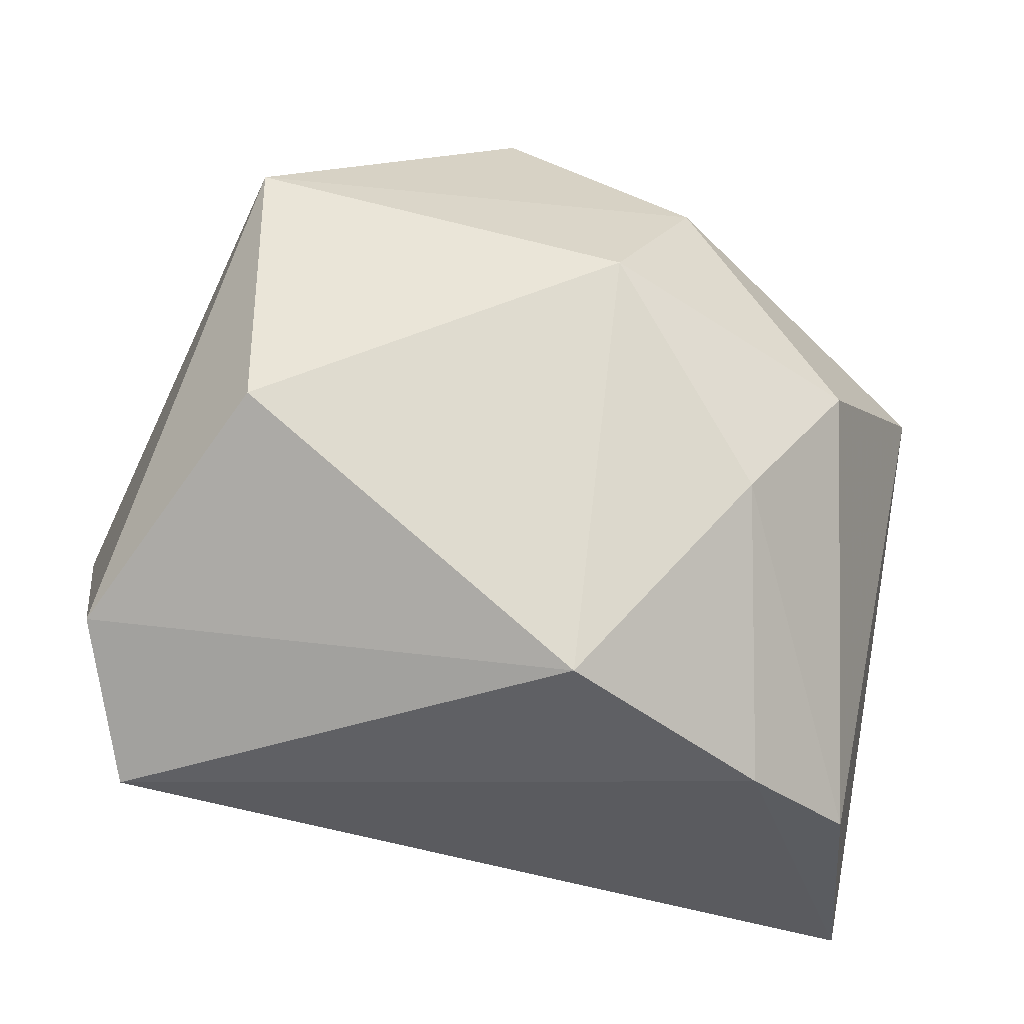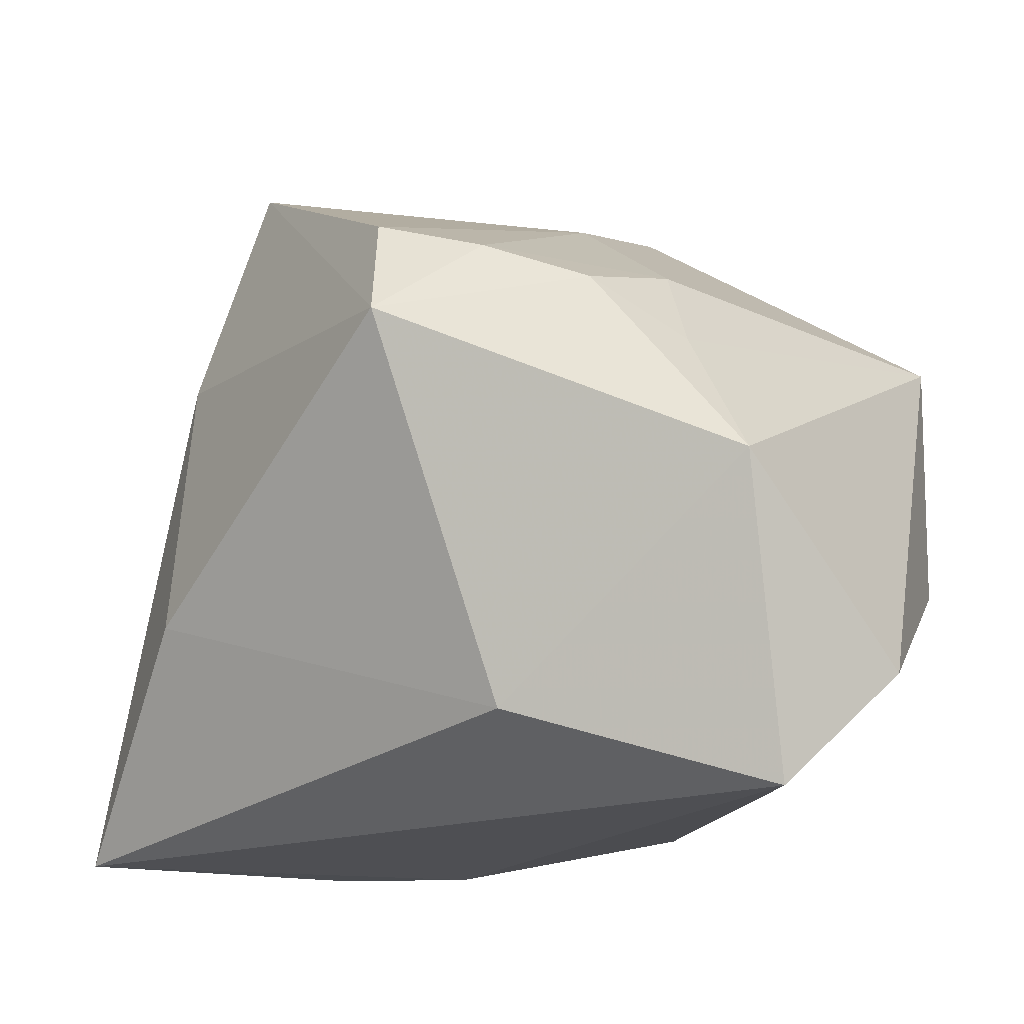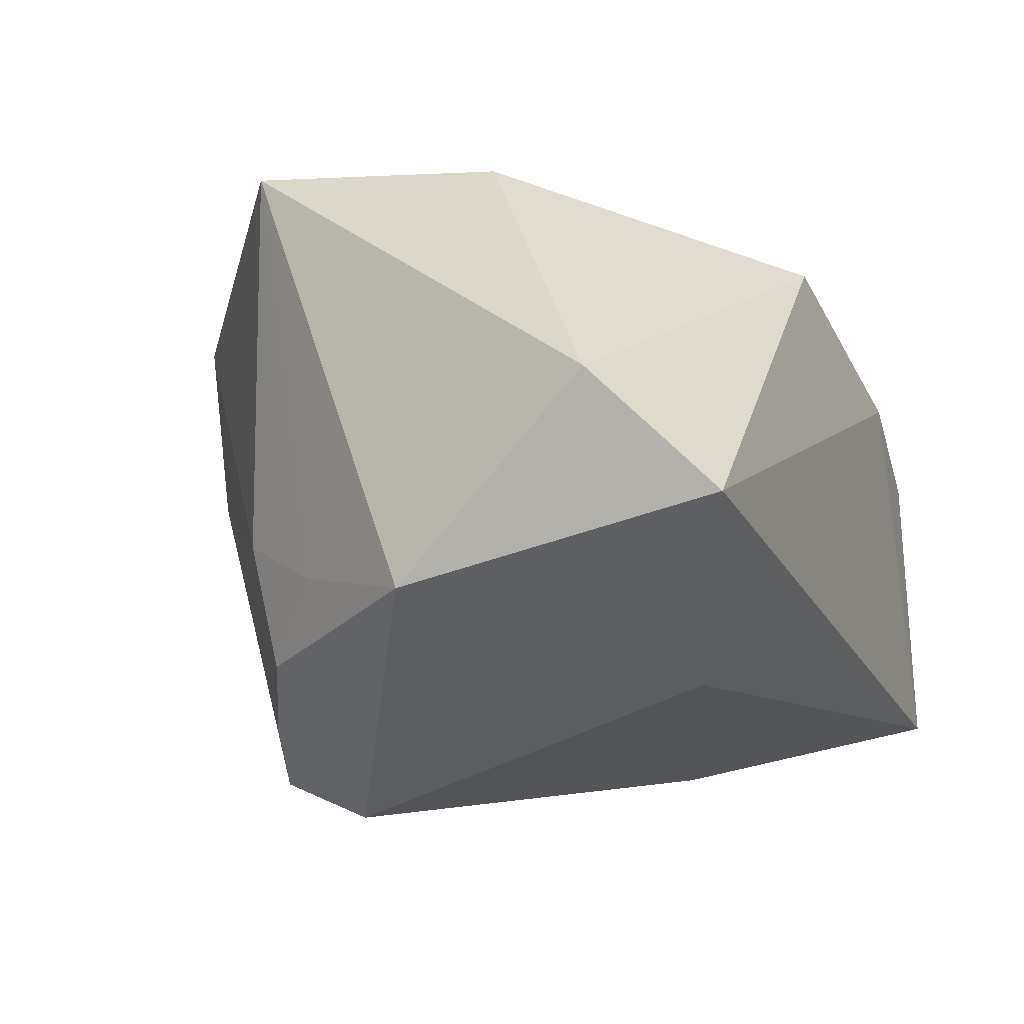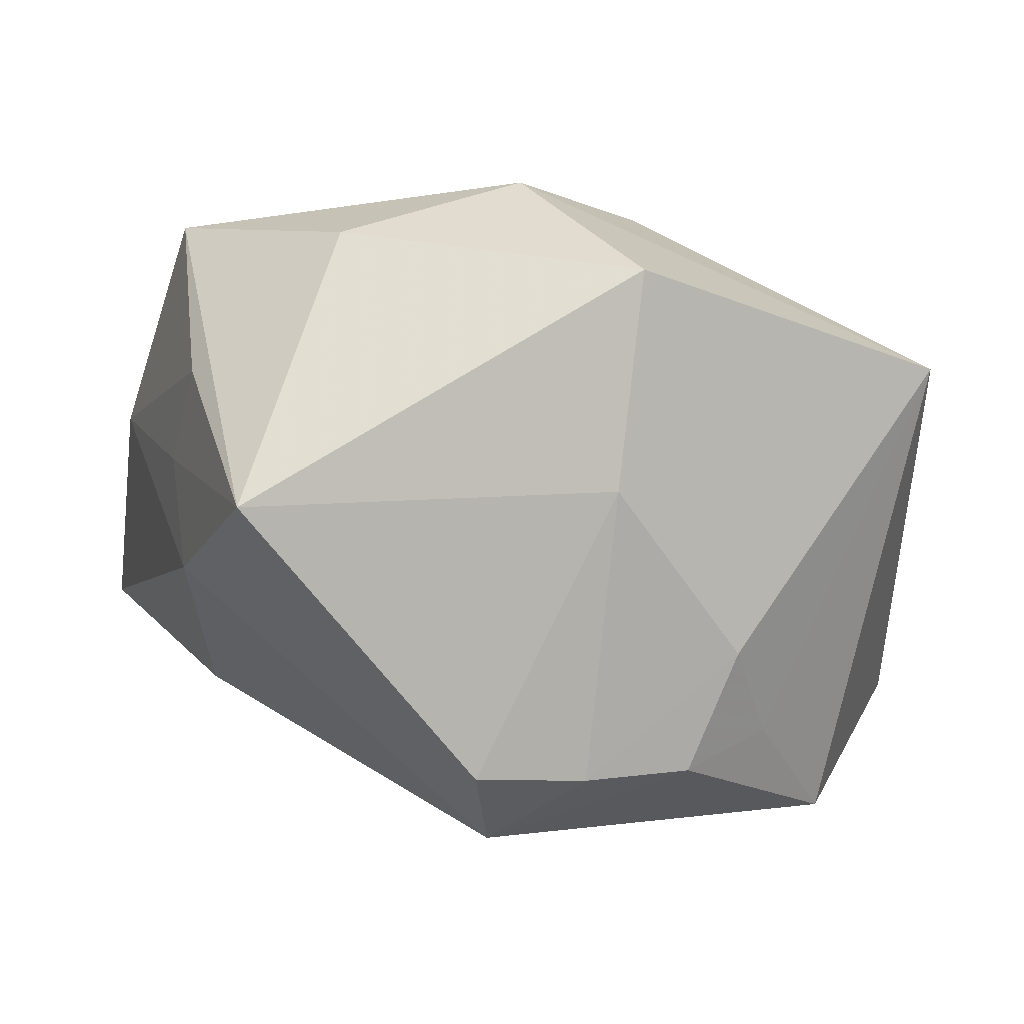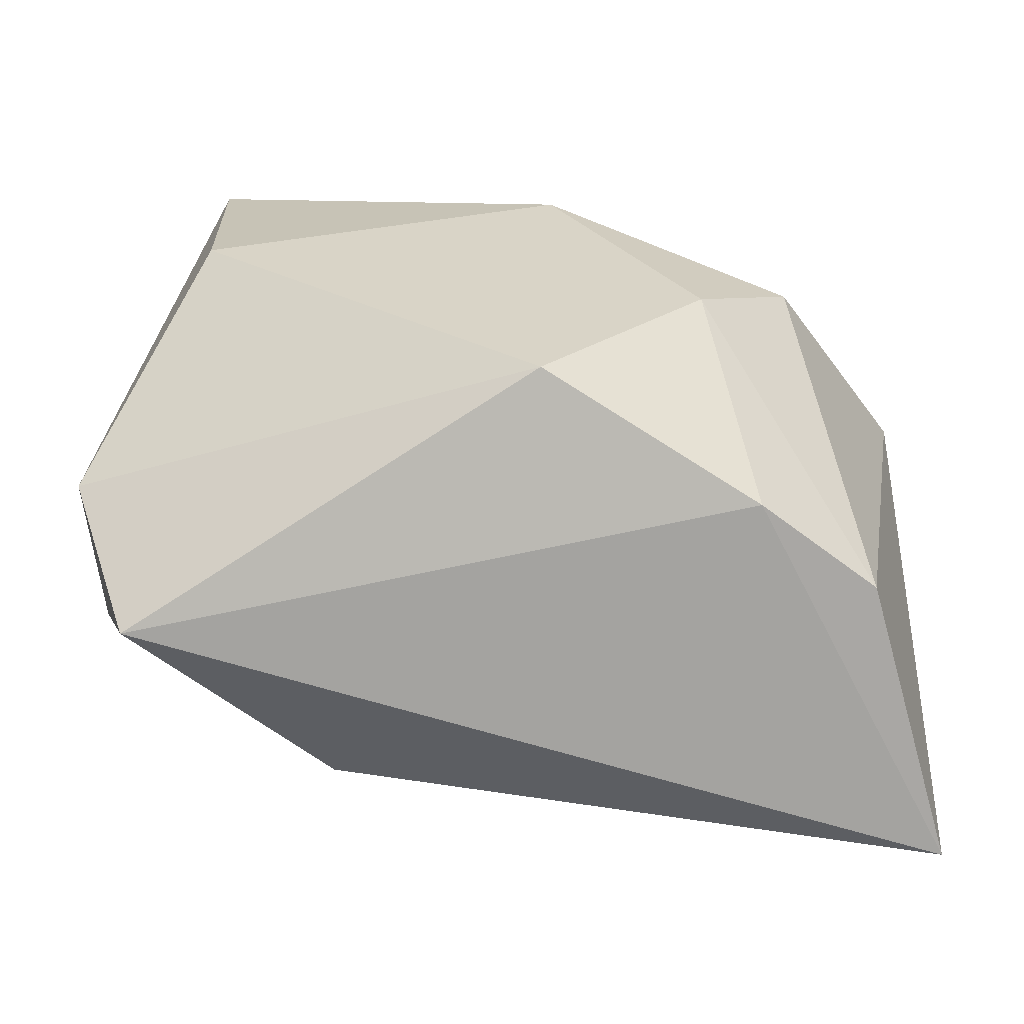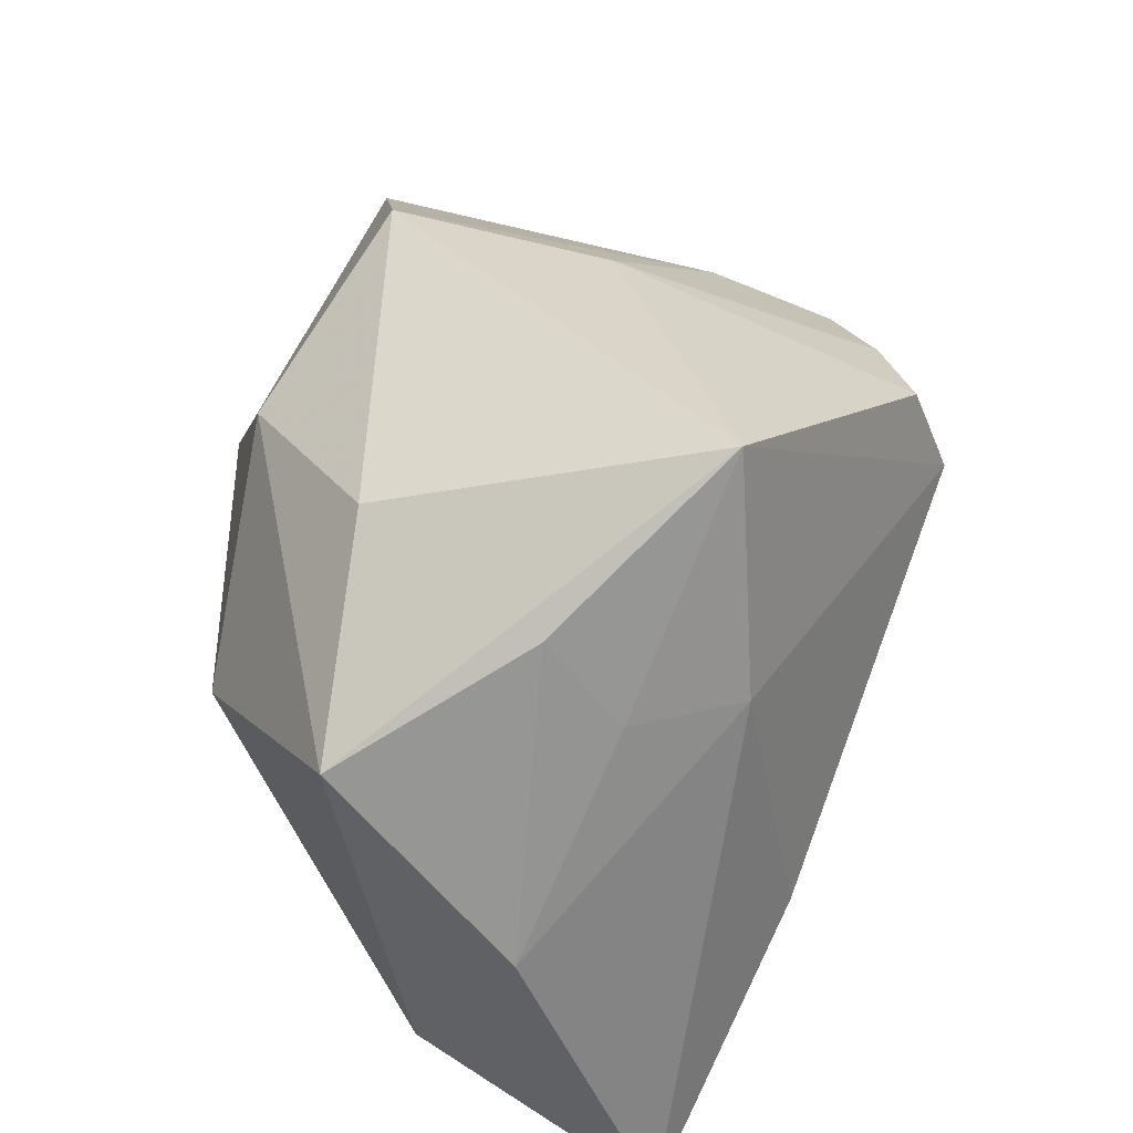
<metadata>
{"format":"obj","ext":"obj","renderer":"f3d","projection":"perspective","resolution":1024,"background":"white","views":[{"elev":-33.1,"azim":-10.8,"up":"+Y"},{"elev":-18.1,"azim":-130.4,"up":"+Y"},{"elev":-2.5,"azim":-67.8,"up":"+Z"},{"elev":73.9,"azim":-148.0,"up":"+Y"},{"elev":17.3,"azim":-2.7,"up":"+Z"},{"elev":44.0,"azim":111.4,"up":"+Y"}]}
</metadata>
<code>
v 0.0199 -0.03112 0.0107
v 0.0407 0.0158 0.004372
v -0.04228 -0.003172 -0.008605
v -0.01715 0.01185 -0.0309
v 0.02348 0.02877 0.008146
v -0.004008 0.03659 0.01713
v 0.02099 0.01604 -0.02479
v -0.01895 -0.02355 -0.01738
v 0.03064 -0.03077 0.002612
v -0.02998 0.01685 0.03042
v -0.03007 0.01487 -0.01584
v 0.02882 0.02463 -0.009816
v -0.042 -0.0203 0.01008
v -0.01432 0.02168 -0.0281
v 0.01265 0.0251 0.02281
v -0.02267 0.01859 -0.02237
v 0.003663 0.01183 0.03042
v -0.02851 0.01834 -0.00452
v -0.01212 0.03021 -0.0001957
v 0.0273 0.005151 0.02185
v -0.03006 -0.007231 0.02954
v 0.0002861 -0.02823 0.02287
v 0.01709 -0.007606 0.02439
v 0.0398 -0.002436 -0.01164
v -0.03747 -0.03112 -0.0005016
v -0.03407 0.009648 -0.007587
v 0.01458 0.03696 -0.02094
v 0.02782 0.01646 -0.01642
v 0.01834 -0.01053 -0.029
v 0.03802 -0.03112 -0.02393
f 30 25 8
f 25 3 8
f 30 2 9
f 15 6 10
f 24 2 30
f 30 7 24
f 27 19 6
f 14 19 27
f 4 8 3
f 14 27 4
f 4 27 7
f 20 9 2
f 23 9 20
f 2 15 20
f 10 3 13
f 13 21 10
f 13 3 25
f 22 13 25
f 21 13 22
f 11 4 3
f 2 27 5
f 5 27 6
f 5 15 2
f 6 15 5
f 2 24 12
f 12 27 2
f 28 24 7
f 7 27 28
f 28 12 24
f 27 12 28
f 30 8 29
f 8 4 29
f 29 7 30
f 29 4 7
f 17 20 15
f 17 15 10
f 23 20 17
f 10 21 17
f 17 22 23
f 21 22 17
f 1 22 25
f 1 25 30
f 30 9 1
f 1 9 23
f 23 22 1
f 16 19 14
f 14 4 16
f 4 11 16
f 10 6 18
f 6 19 18
f 19 16 18
f 18 16 11
f 26 11 3
f 26 18 11
f 26 3 10
f 10 18 26

</code>
